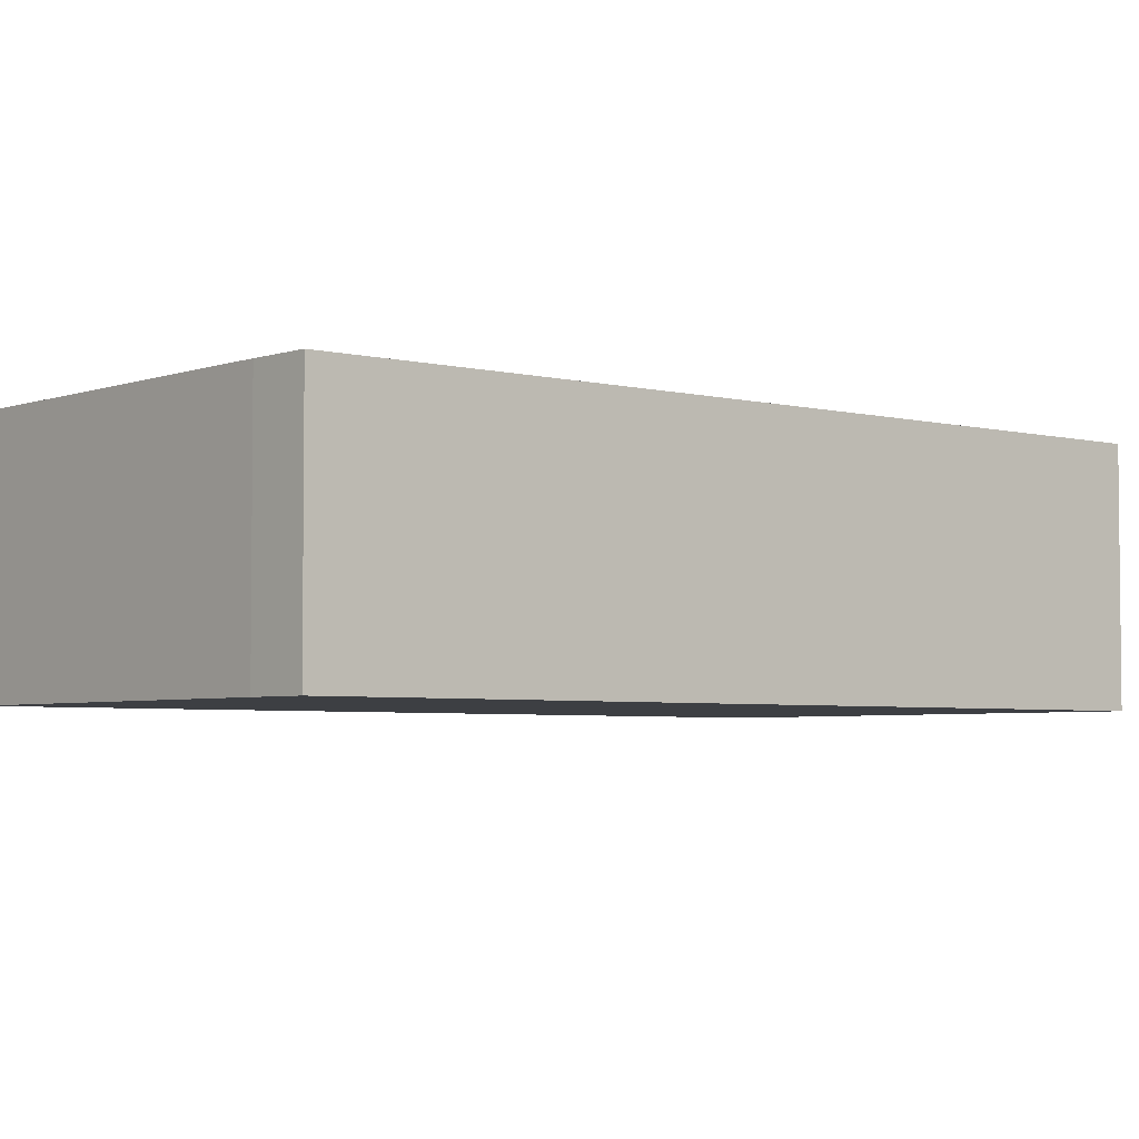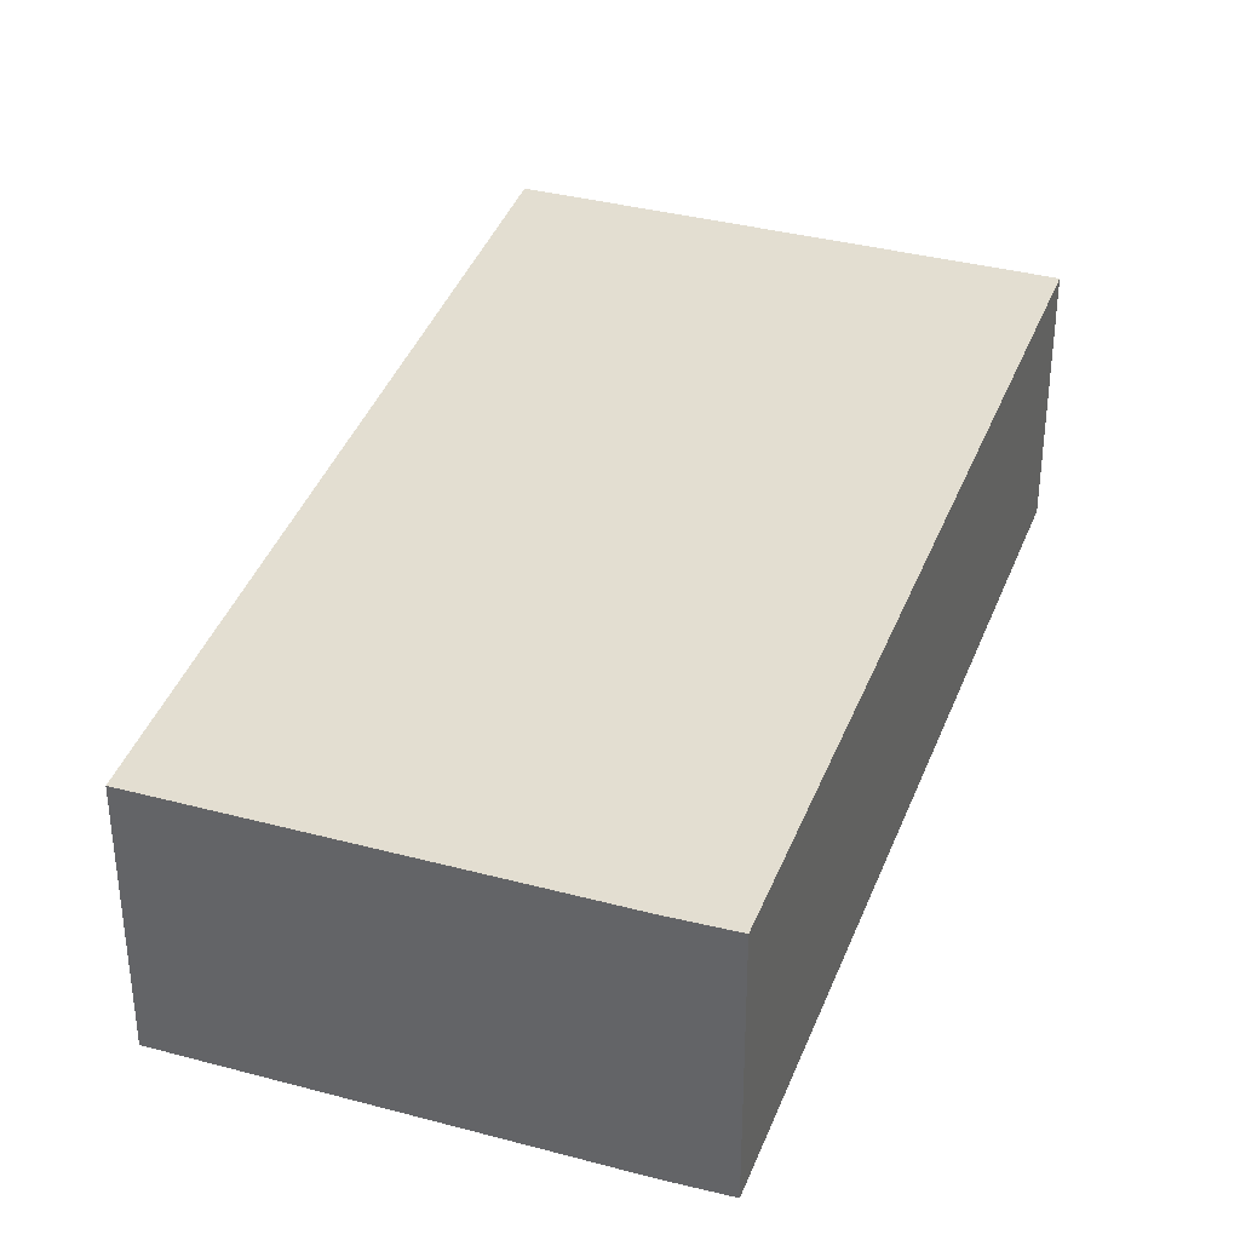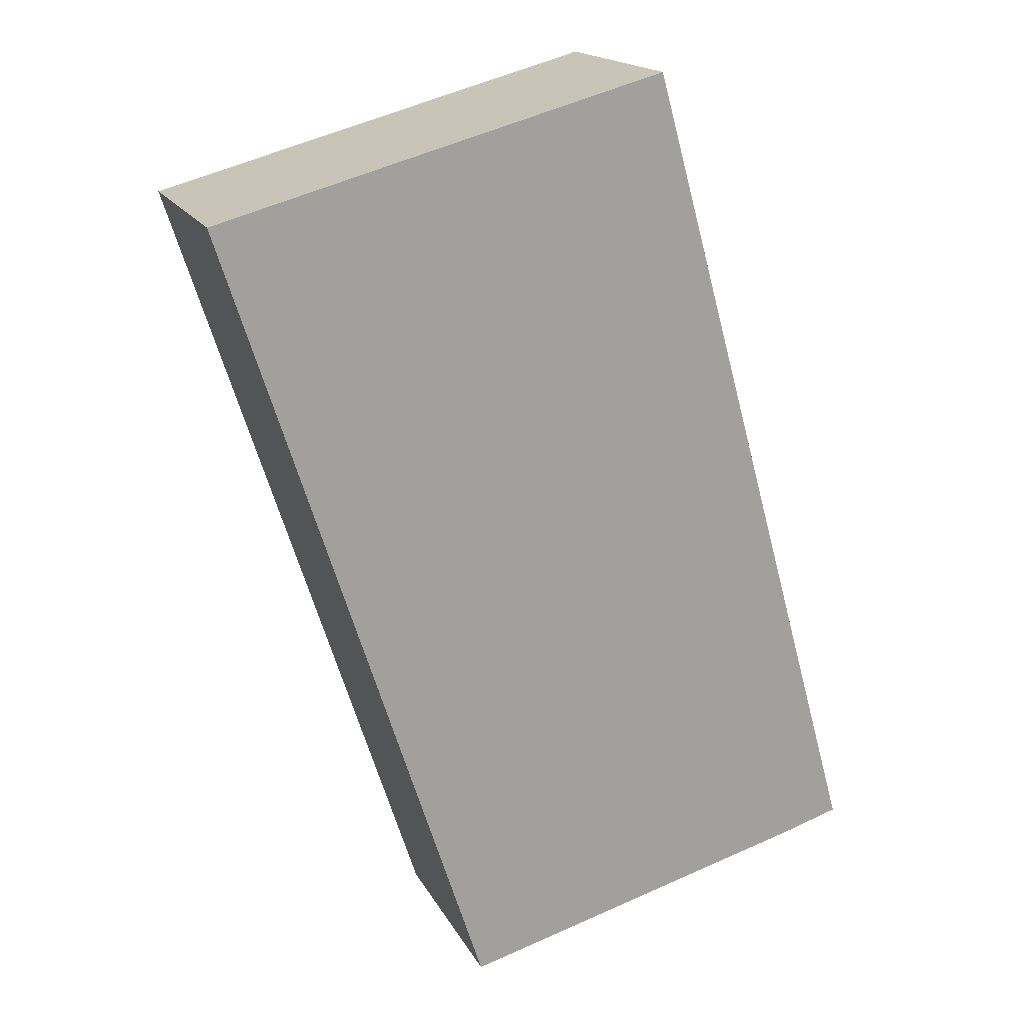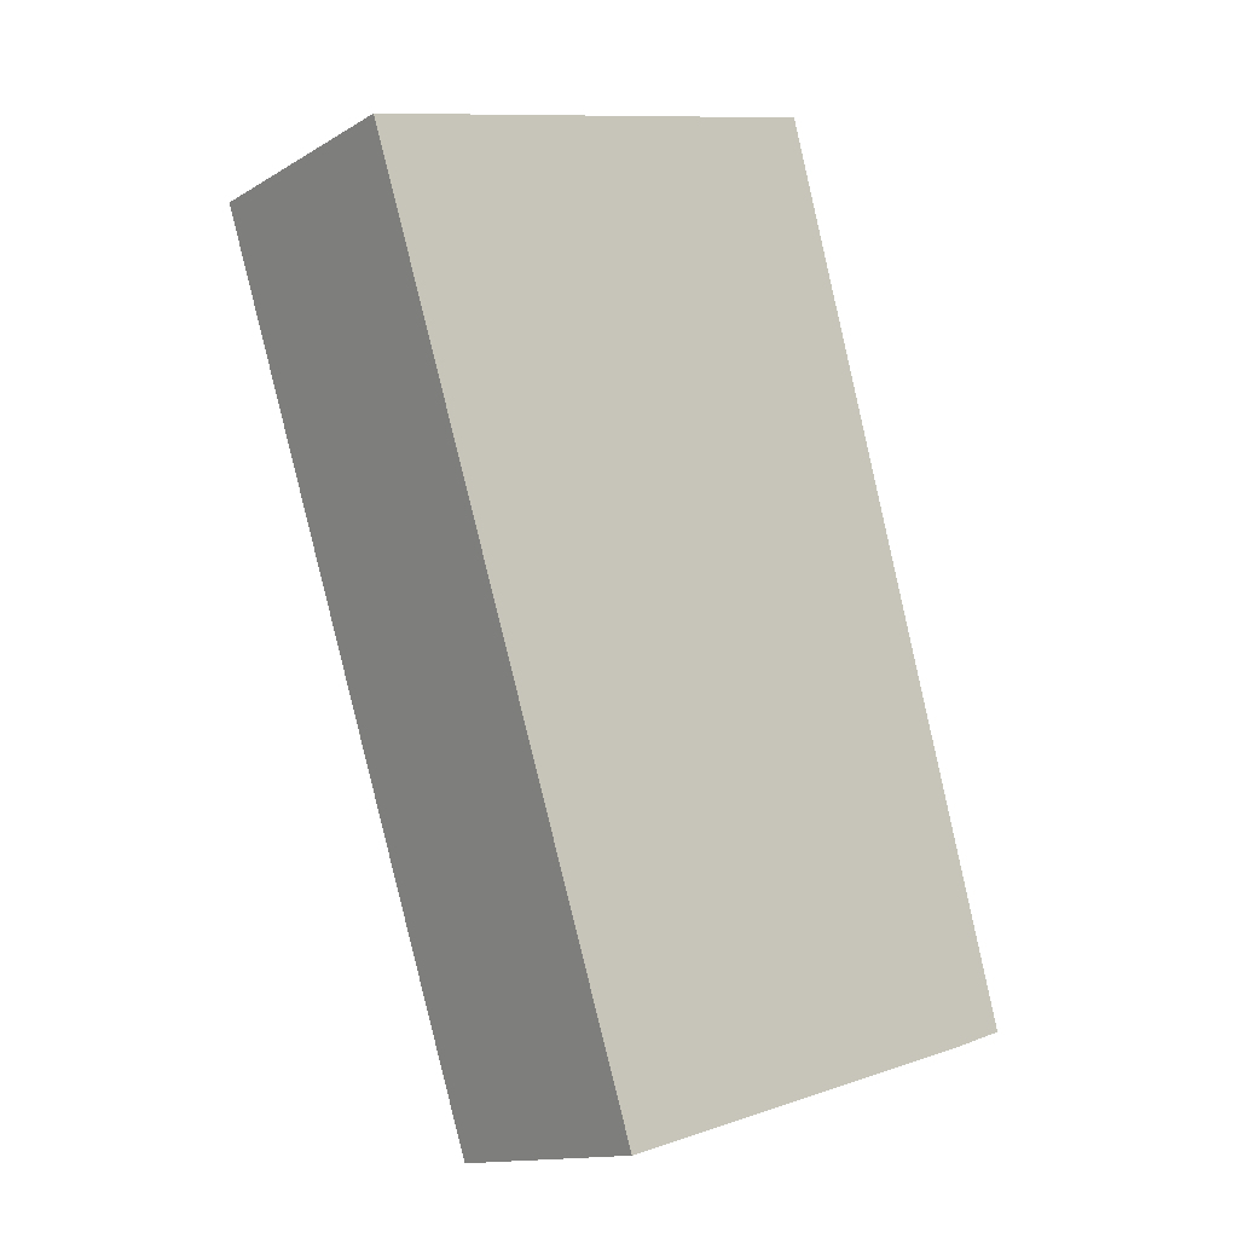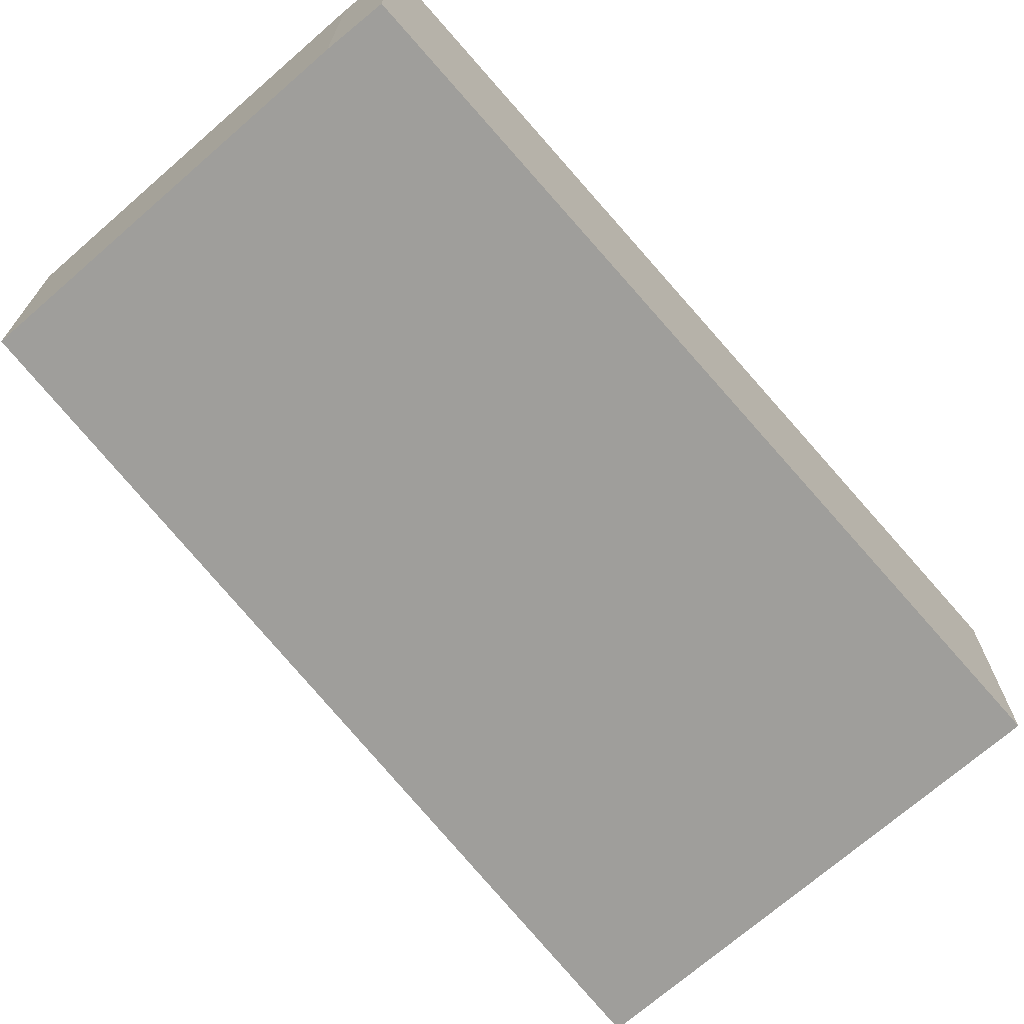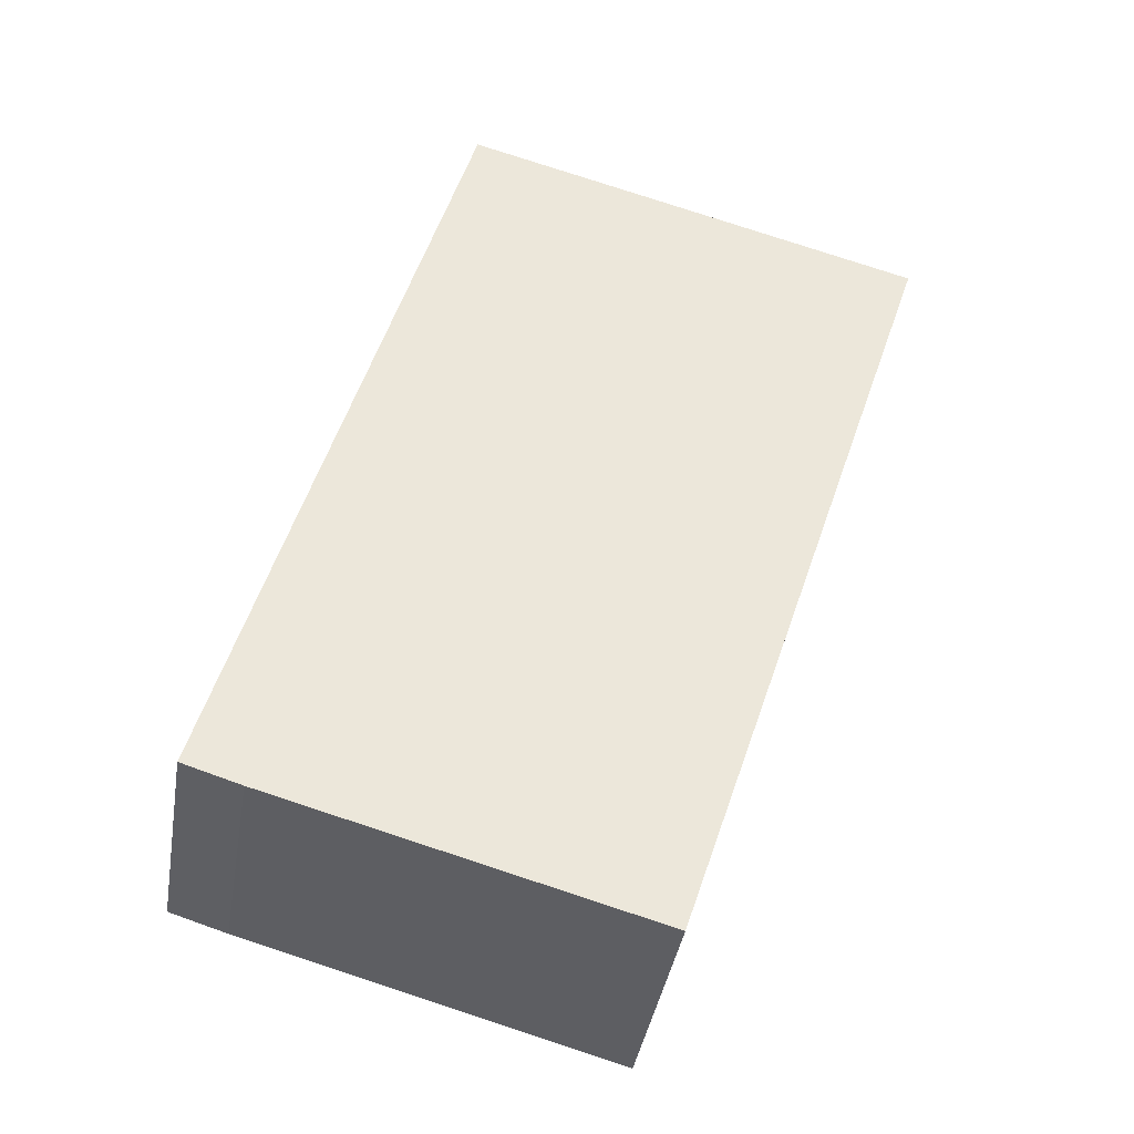
<metadata>
{"format":"obj","ext":"obj","renderer":"f3d","projection":"perspective","resolution":1024,"background":"white","views":[{"elev":-4.0,"azim":-114.8,"up":"+Y"},{"elev":36.0,"azim":-145.1,"up":"+Y"},{"elev":17.3,"azim":160.0,"up":"+Z"},{"elev":-13.8,"azim":141.9,"up":"+Z"},{"elev":-70.8,"azim":-123.4,"up":"+Y"},{"elev":-40.3,"azim":-9.4,"up":"+Z"}]}
</metadata>
<code>
v  9.619 5.042 -1.083
v  5.305 5.042 17.85
v  14.89 5.042 15.2
v  9.136 5.042 -2.577
v  1.219 5.042 -0.378
v  0 5.042 3.087e-16
v  0.016 5.042 0.058
v  4.95 5.042 17.95
v  2.718 5.042 9.857
v  9.136 1.578e-16 -2.577
v  1.219 2.315e-17 -0.378
v  0 0 0
v  0.016 -3.551e-18 0.058
v  2.718 -6.036e-16 9.857
v  4.95 -1.099e-15 17.95
v  14.89 -9.309e-16 15.2
v  5.305 -1.093e-15 17.85
v  9.619 6.631e-17 -1.083
g defaultobject
f 1 2 3
f 2 1 4
f 2 4 5
f 2 5 6
f 2 6 7
f 2 7 8
f 8 7 9
f 10 5 4
f 5 10 11
f 11 6 5
f 6 11 12
f 12 7 6
f 7 12 9
f 9 12 13
f 9 13 14
f 9 14 8
f 8 14 15
f 15 2 8
f 2 15 3
f 3 15 16
f 16 15 17
f 1 10 4
f 10 1 18
f 18 1 3
f 18 3 16
f 14 17 15
f 17 14 16
f 16 14 18
f 18 14 13
f 18 13 10
f 10 13 12
f 10 12 11

</code>
